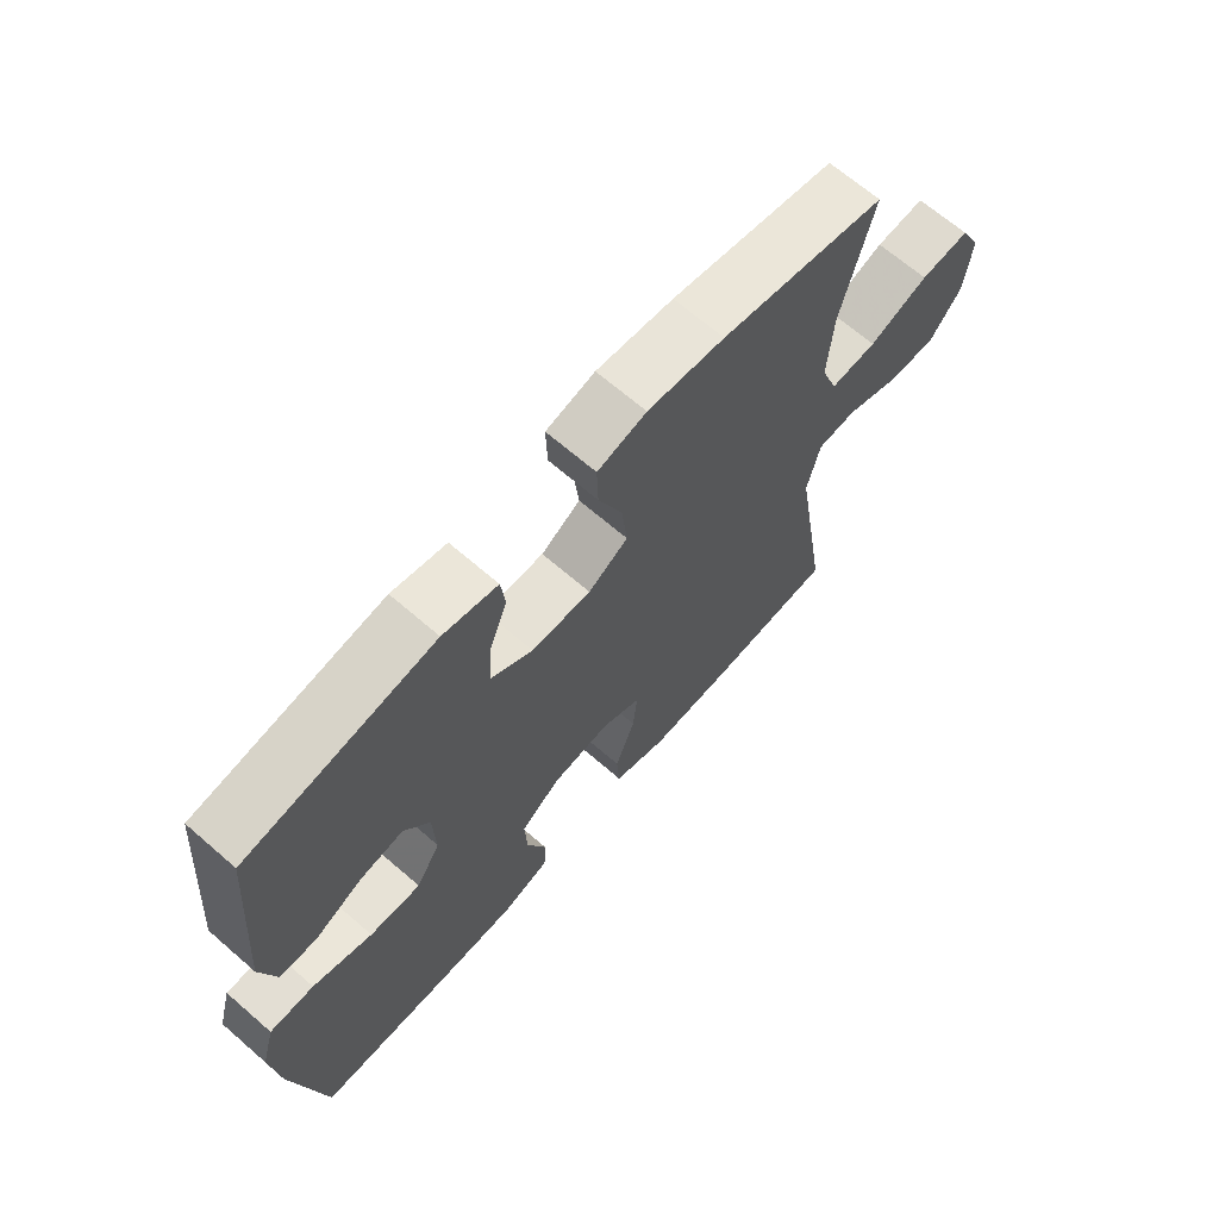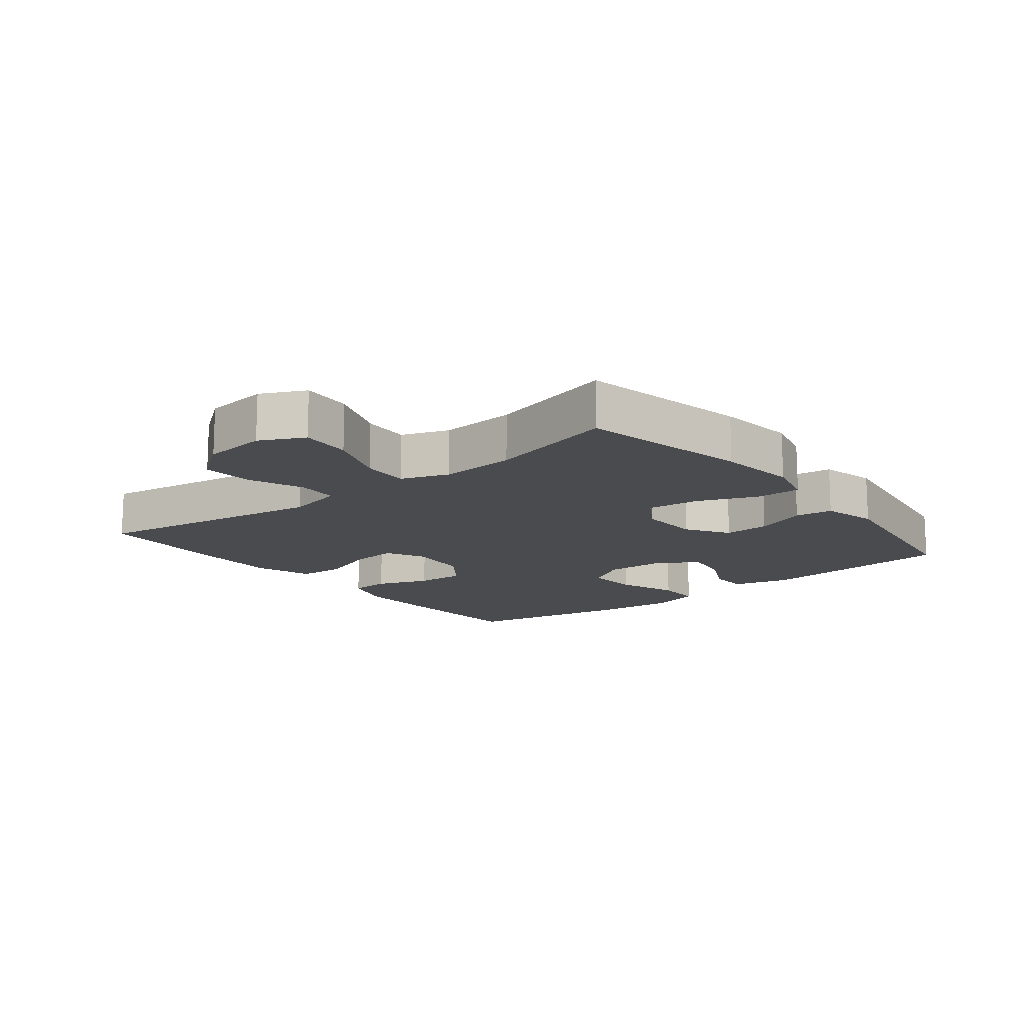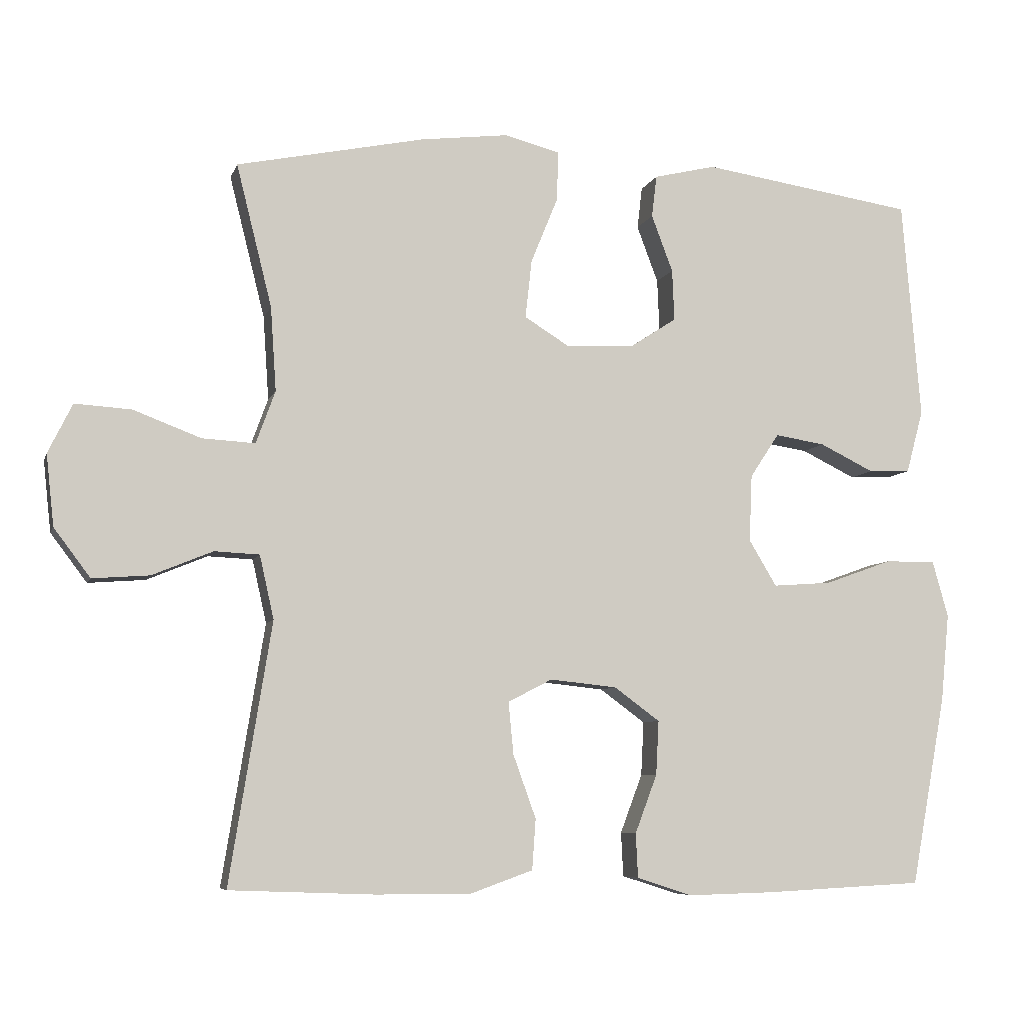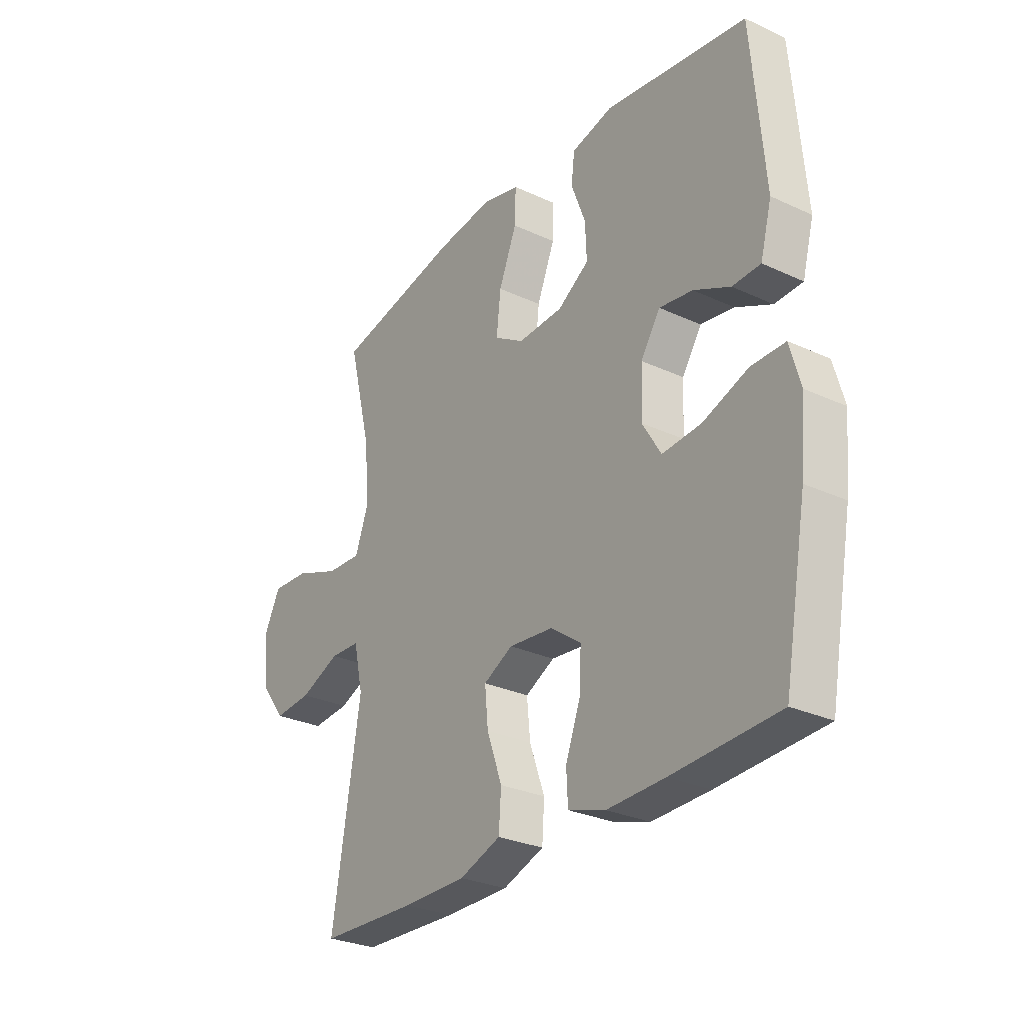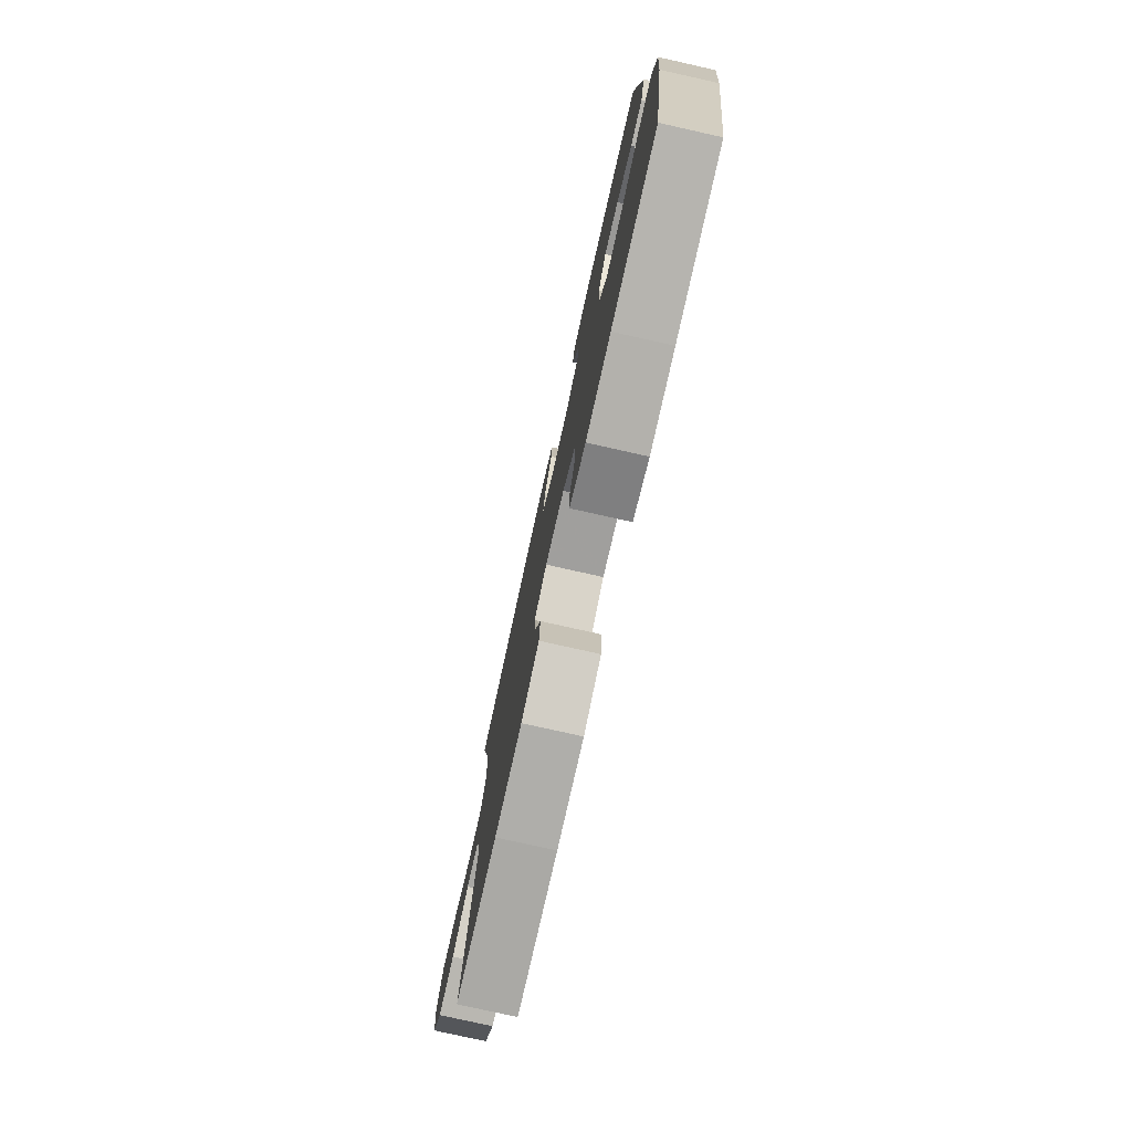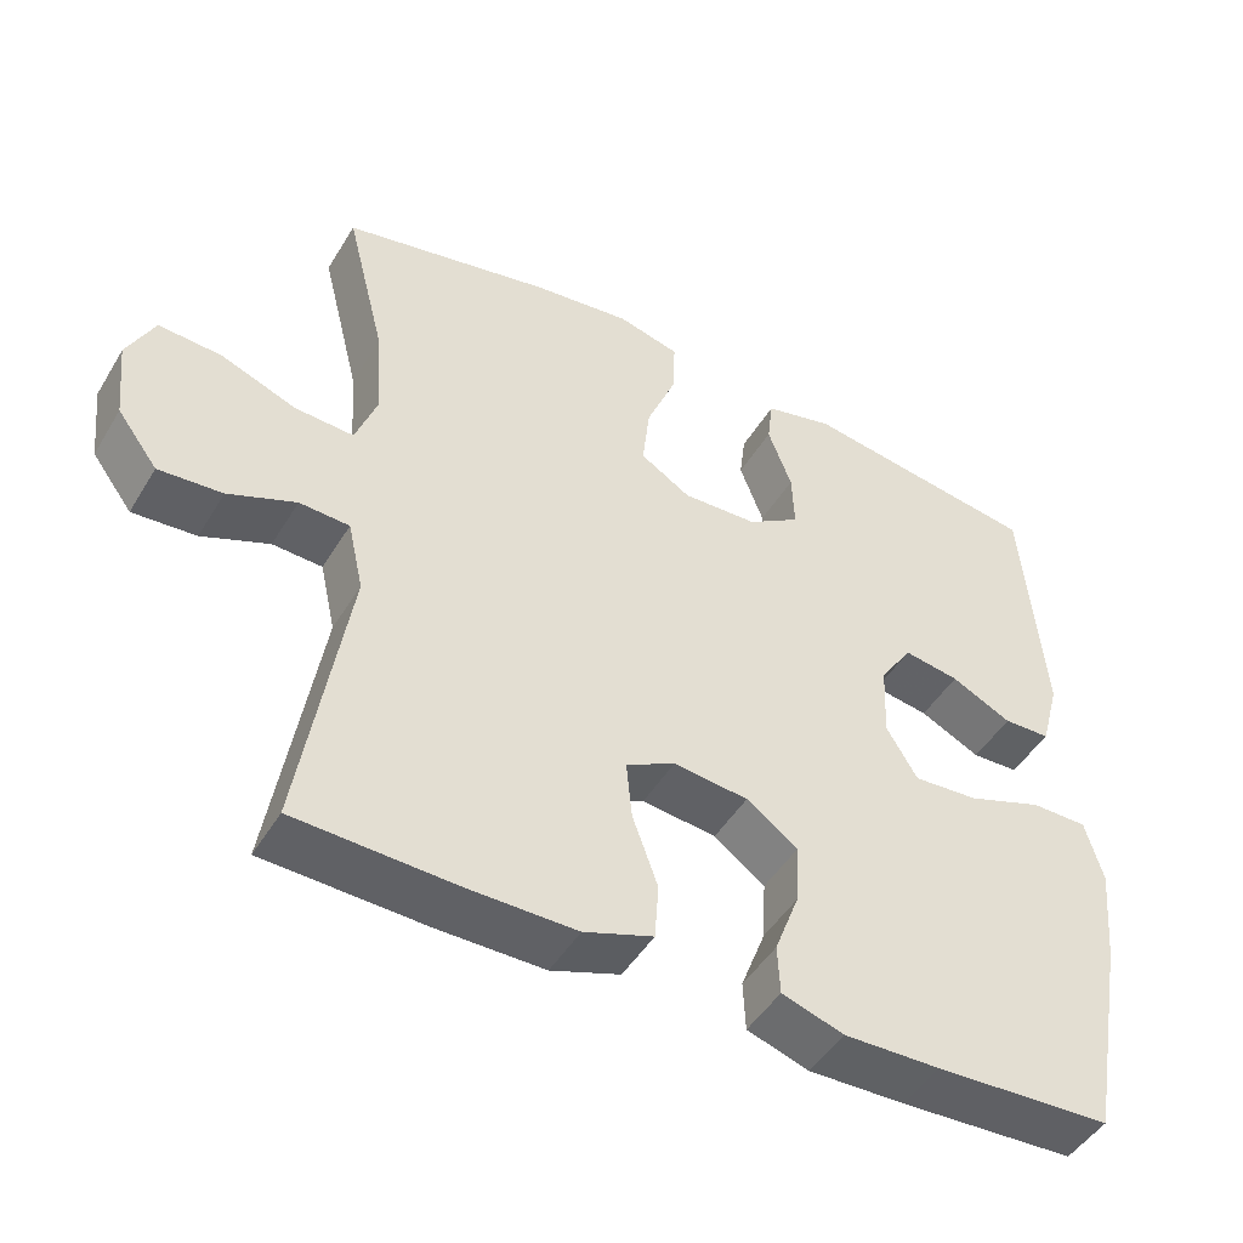
<metadata>
{"format":"obj","ext":"obj","renderer":"f3d","projection":"perspective","resolution":1024,"background":"white","views":[{"elev":67.2,"azim":131.0,"up":"+Z"},{"elev":-14.3,"azim":-51.5,"up":"+Y"},{"elev":-6.9,"azim":-14.5,"up":"+Z"},{"elev":-28.7,"azim":55.2,"up":"+Z"},{"elev":-77.6,"azim":77.4,"up":"+Z"},{"elev":-47.3,"azim":-29.8,"up":"+Z"}]}
</metadata>
<code>
v 0.5 0.07 0.5
v 0.526 0.07 0.192
v 0.502 0.07 0.103
v 0.443 0.07 0.101
v 0.367 0.07 0.138
v 0.297 0.07 0.149
v 0.256 0.07 0.087
v 0.252 0.07 -0.007
v 0.291 0.07 -0.072
v 0.373 0.07 -0.066
v 0.468 0.07 -0.032
v 0.539 0.07 -0.032
v 0.561 0.07 -0.111
v 0.549 0.07 -0.235
v 0.5 0.07 -0.5
v 0.278 0.07 -0.511
v 0.157 0.07 -0.514
v 0.079 0.07 -0.489
v 0.076 0.07 -0.427
v 0.107 0.07 -0.345
v 0.111 0.07 -0.269
v 0.047 0.07 -0.222
v -0.047 0.07 -0.212
v -0.109 0.07 -0.244
v -0.102 0.07 -0.317
v -0.07 0.07 -0.406
v -0.075 0.07 -0.477
v -0.162 0.07 -0.508
v -0.296 0.07 -0.508
v -0.5 0.07 -0.5
v -0.441 0.07 -0.135
v -0.461 0.07 -0.046
v -0.524 0.07 -0.043
v -0.609 0.07 -0.078
v -0.689 0.07 -0.084
v -0.74 0.07 -0.016
v -0.751 0.07 0.084
v -0.717 0.07 0.153
v -0.638 0.07 0.148
v -0.543 0.07 0.112
v -0.469 0.07 0.108
v -0.442 0.07 0.182
v -0.45 0.07 0.3
v -0.5 0.07 0.5
v -0.236 0.07 0.555
v -0.113 0.07 0.57
v -0.035 0.07 0.55
v -0.037 0.07 0.48
v -0.075 0.07 0.387
v -0.084 0.07 0.305
v -0.021 0.07 0.266
v 0.074 0.07 0.27
v 0.14 0.07 0.313
v 0.137 0.07 0.385
v 0.107 0.07 0.465
v 0.114 0.07 0.524
v 0.201 0.07 0.545
v 0.5 0 0.5
v 0.526 0 0.192
v 0.502 0 0.103
v 0.443 0 0.101
v 0.367 0 0.138
v 0.297 0 0.149
v 0.256 0 0.087
v 0.252 0 -0.007
v 0.291 0 -0.072
v 0.373 0 -0.066
v 0.468 0 -0.032
v 0.539 0 -0.032
v 0.561 0 -0.111
v 0.549 0 -0.235
v 0.5 0 -0.5
v 0.278 0 -0.511
v 0.157 0 -0.514
v 0.079 0 -0.489
v 0.076 0 -0.427
v 0.107 0 -0.345
v 0.111 0 -0.269
v 0.047 0 -0.222
v -0.047 0 -0.212
v -0.109 0 -0.244
v -0.102 0 -0.317
v -0.07 0 -0.406
v -0.075 0 -0.477
v -0.162 0 -0.508
v -0.296 0 -0.508
v -0.5 0 -0.5
v -0.441 0 -0.135
v -0.461 0 -0.046
v -0.524 0 -0.043
v -0.609 0 -0.078
v -0.689 0 -0.084
v -0.74 0 -0.016
v -0.751 0 0.084
v -0.717 0 0.153
v -0.638 0 0.148
v -0.543 0 0.112
v -0.469 0 0.108
v -0.442 0 0.182
v -0.45 0 0.3
v -0.5 0 0.5
v -0.236 0 0.555
v -0.113 0 0.57
v -0.035 0 0.55
v -0.037 0 0.48
v -0.075 0 0.387
v -0.084 0 0.305
v -0.021 0 0.266
v 0.074 0 0.27
v 0.14 0 0.313
v 0.137 0 0.385
v 0.107 0 0.465
v 0.114 0 0.524
v 0.201 0 0.545
f 3 4 5
f 2 3 5
f 1 2 5
f 57 1 5
f 56 57 5
f 55 56 5
f 54 55 5
f 53 54 5 6
f 52 53 6 7
f 51 52 7 8
f 50 51 8 9
f 47 48 49
f 46 47 49
f 45 46 49
f 44 45 49
f 43 44 49
f 42 43 49 50
f 41 42 50 9
f 38 39 40
f 37 38 40
f 36 37 40
f 35 36 40
f 34 35 40
f 33 34 40
f 40 41 9
f 33 40 9
f 32 33 9
f 29 30 31
f 28 29 31
f 27 28 31
f 26 27 31
f 25 26 31
f 24 25 31 32
f 23 24 32
f 22 23 32 9
f 18 19 20
f 17 18 20
f 16 17 20
f 15 16 20
f 14 15 20
f 13 14 20
f 12 13 20
f 11 12 20
f 10 11 20
f 10 20 21
f 9 10 21 22
f 62 61 60
f 62 60 59
f 62 59 58
f 62 58 114
f 62 114 113
f 62 113 112
f 62 112 111
f 63 62 111 110
f 64 63 110 109
f 65 64 109 108
f 66 65 108 107
f 106 105 104
f 106 104 103
f 106 103 102
f 106 102 101
f 106 101 100
f 107 106 100 99
f 66 107 99 98
f 97 96 95
f 97 95 94
f 97 94 93
f 97 93 92
f 97 92 91
f 97 91 90
f 66 98 97
f 66 97 90
f 66 90 89
f 88 87 86
f 88 86 85
f 88 85 84
f 88 84 83
f 88 83 82
f 89 88 82 81
f 89 81 80
f 66 89 80 79
f 77 76 75
f 77 75 74
f 77 74 73
f 77 73 72
f 77 72 71
f 77 71 70
f 77 70 69
f 77 69 68
f 77 68 67
f 78 77 67
f 79 78 67 66
f 1 58 59 2
f 2 59 60 3
f 3 60 61 4
f 4 61 62 5
f 5 62 63 6
f 6 63 64 7
f 7 64 65 8
f 8 65 66 9
f 9 66 67 10
f 10 67 68 11
f 11 68 69 12
f 12 69 70 13
f 13 70 71 14
f 14 71 72 15
f 15 72 73 16
f 16 73 74 17
f 17 74 75 18
f 18 75 76 19
f 19 76 77 20
f 20 77 78 21
f 21 78 79 22
f 22 79 80 23
f 23 80 81 24
f 24 81 82 25
f 25 82 83 26
f 26 83 84 27
f 27 84 85 28
f 28 85 86 29
f 29 86 87 30
f 30 87 88 31
f 31 88 89 32
f 32 89 90 33
f 33 90 91 34
f 34 91 92 35
f 35 92 93 36
f 36 93 94 37
f 37 94 95 38
f 38 95 96 39
f 39 96 97 40
f 40 97 98 41
f 41 98 99 42
f 42 99 100 43
f 43 100 101 44
f 44 101 102 45
f 45 102 103 46
f 46 103 104 47
f 47 104 105 48
f 48 105 106 49
f 49 106 107 50
f 50 107 108 51
f 51 108 109 52
f 52 109 110 53
f 53 110 111 54
f 54 111 112 55
f 55 112 113 56
f 56 113 114 57
f 57 114 58 1

</code>
